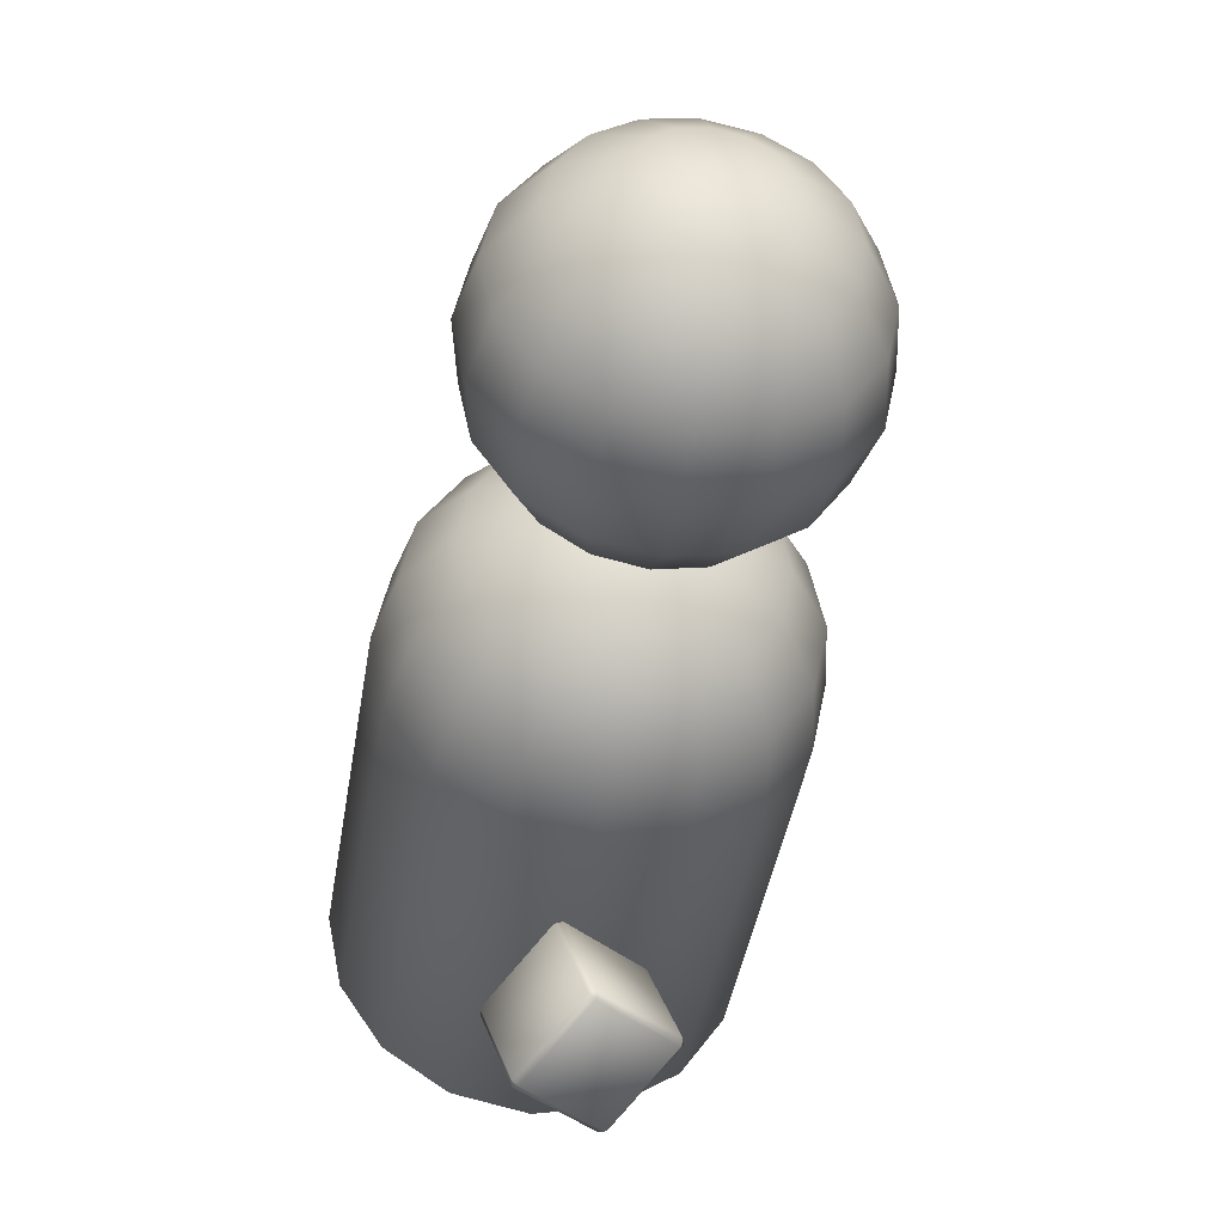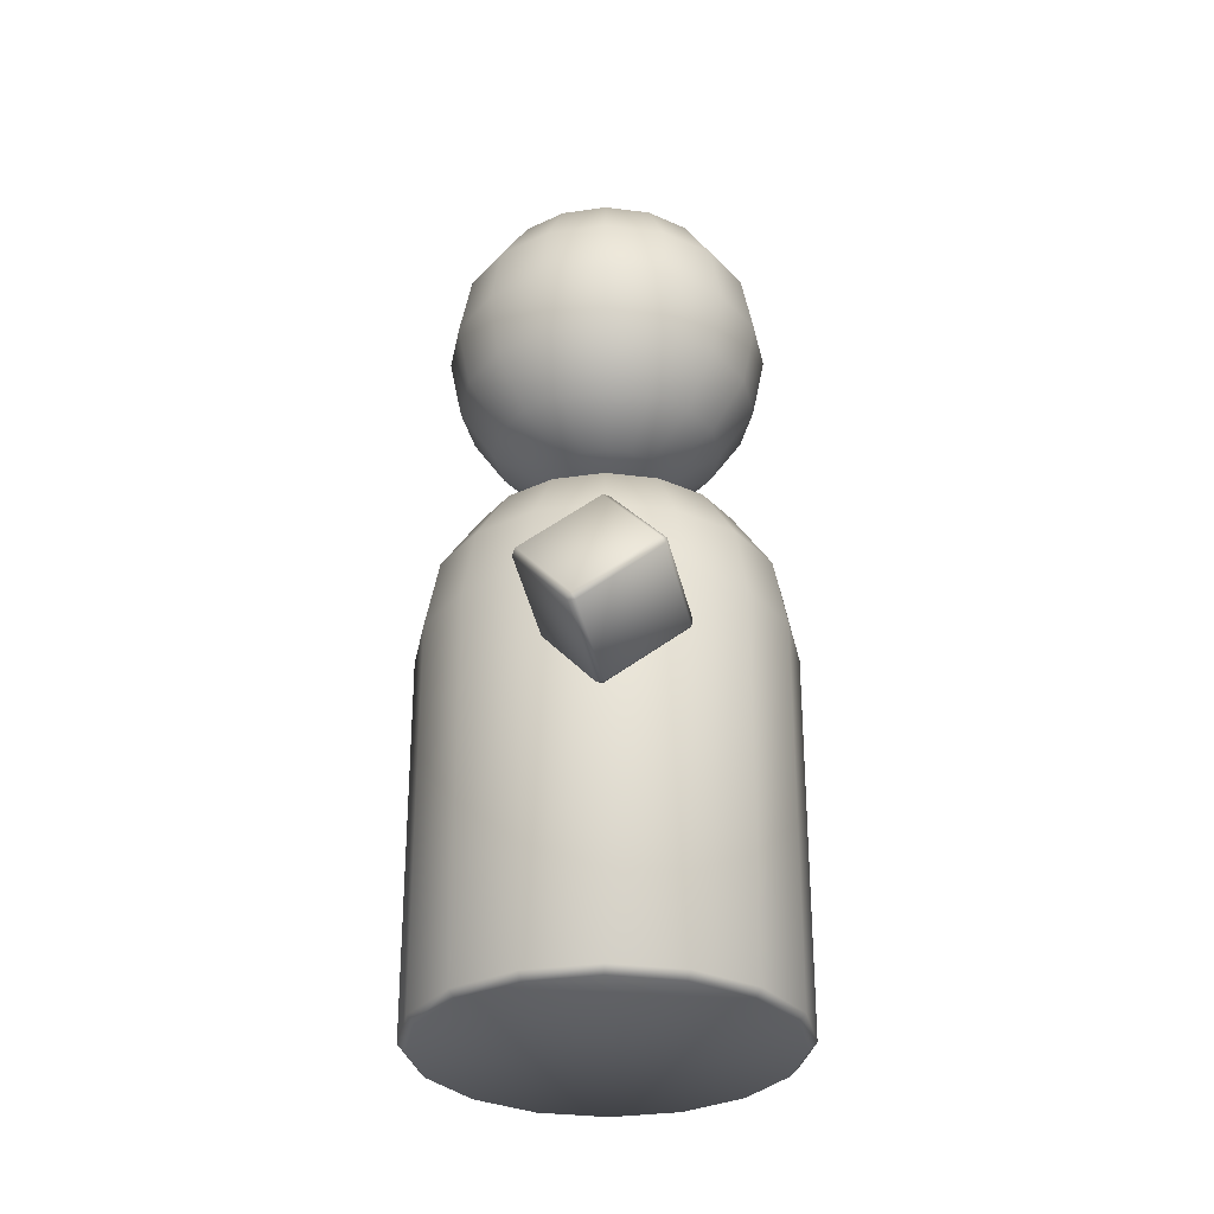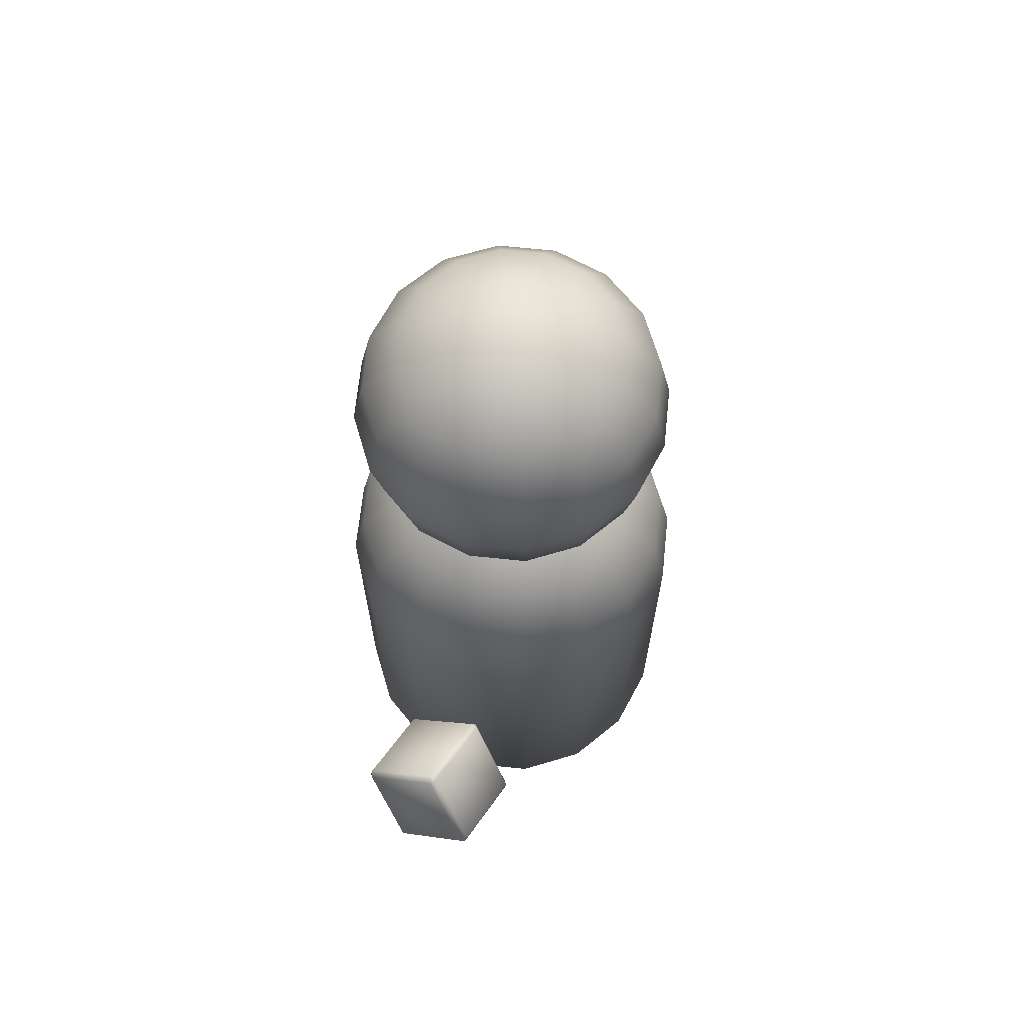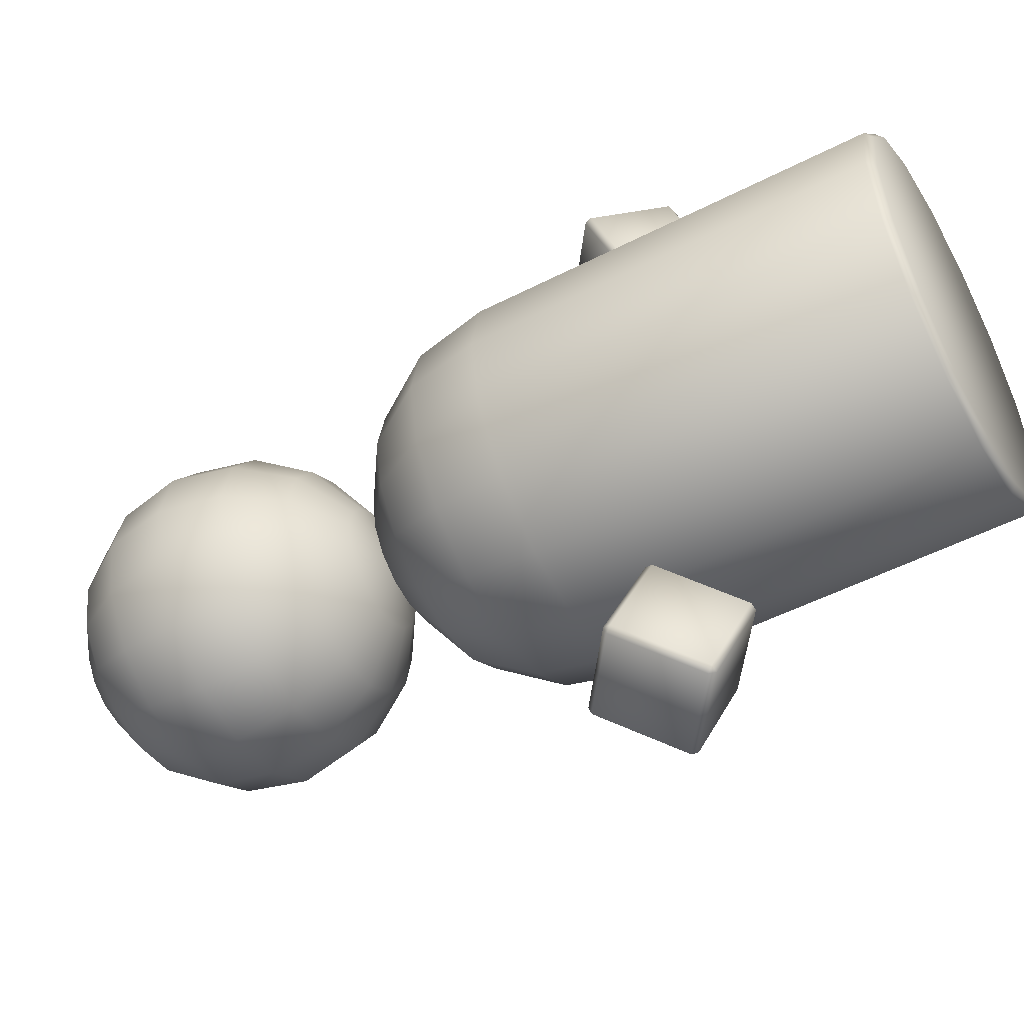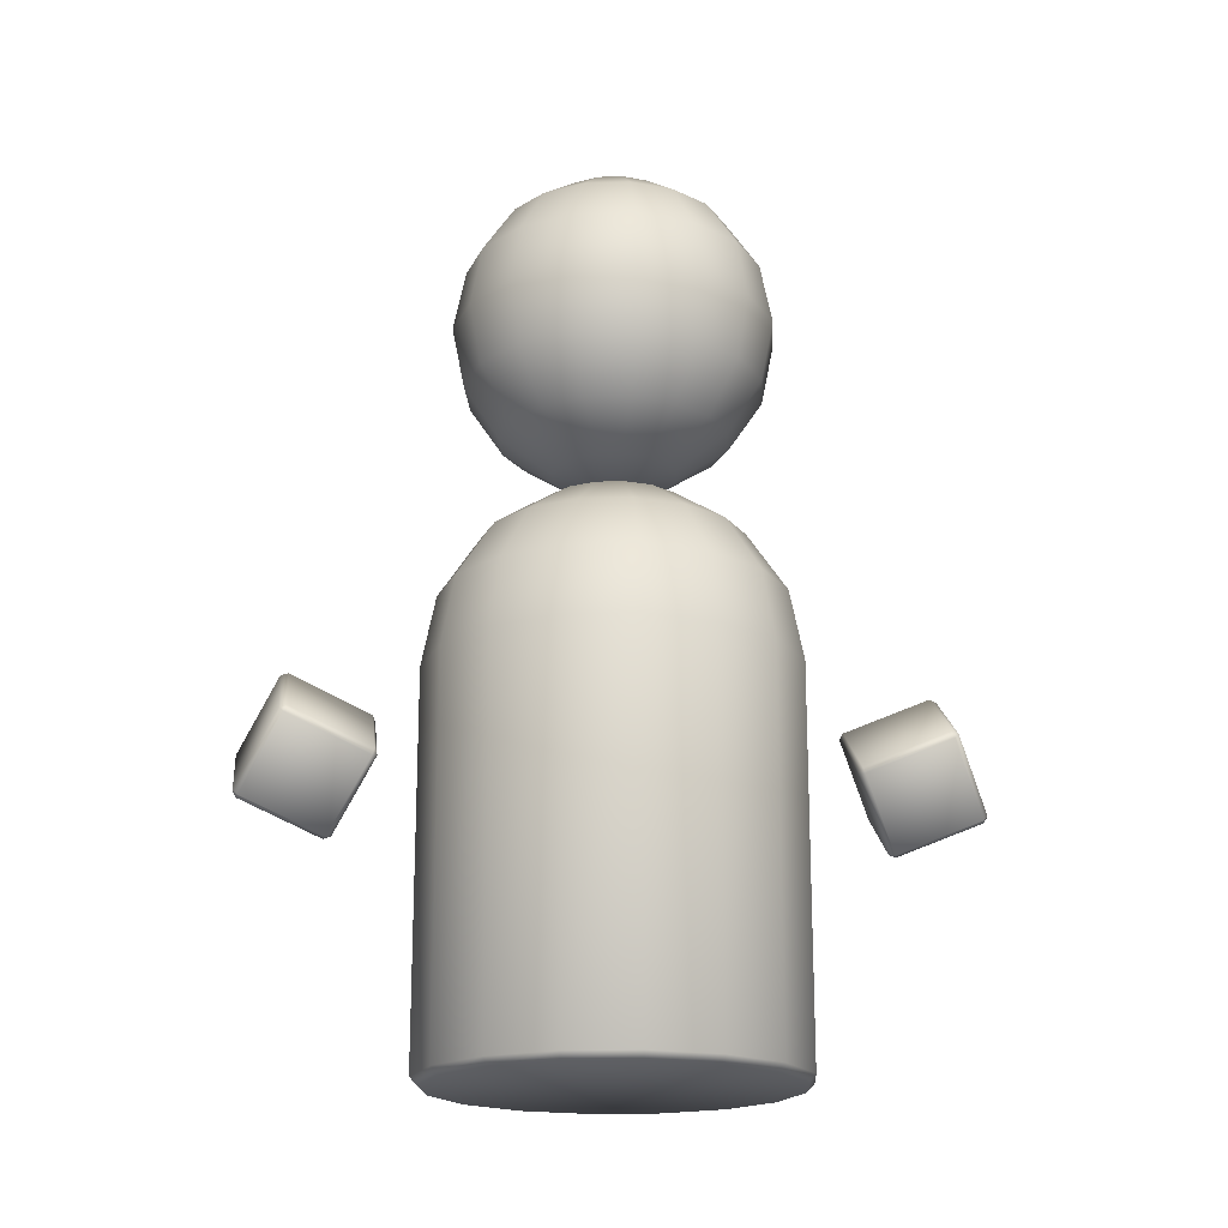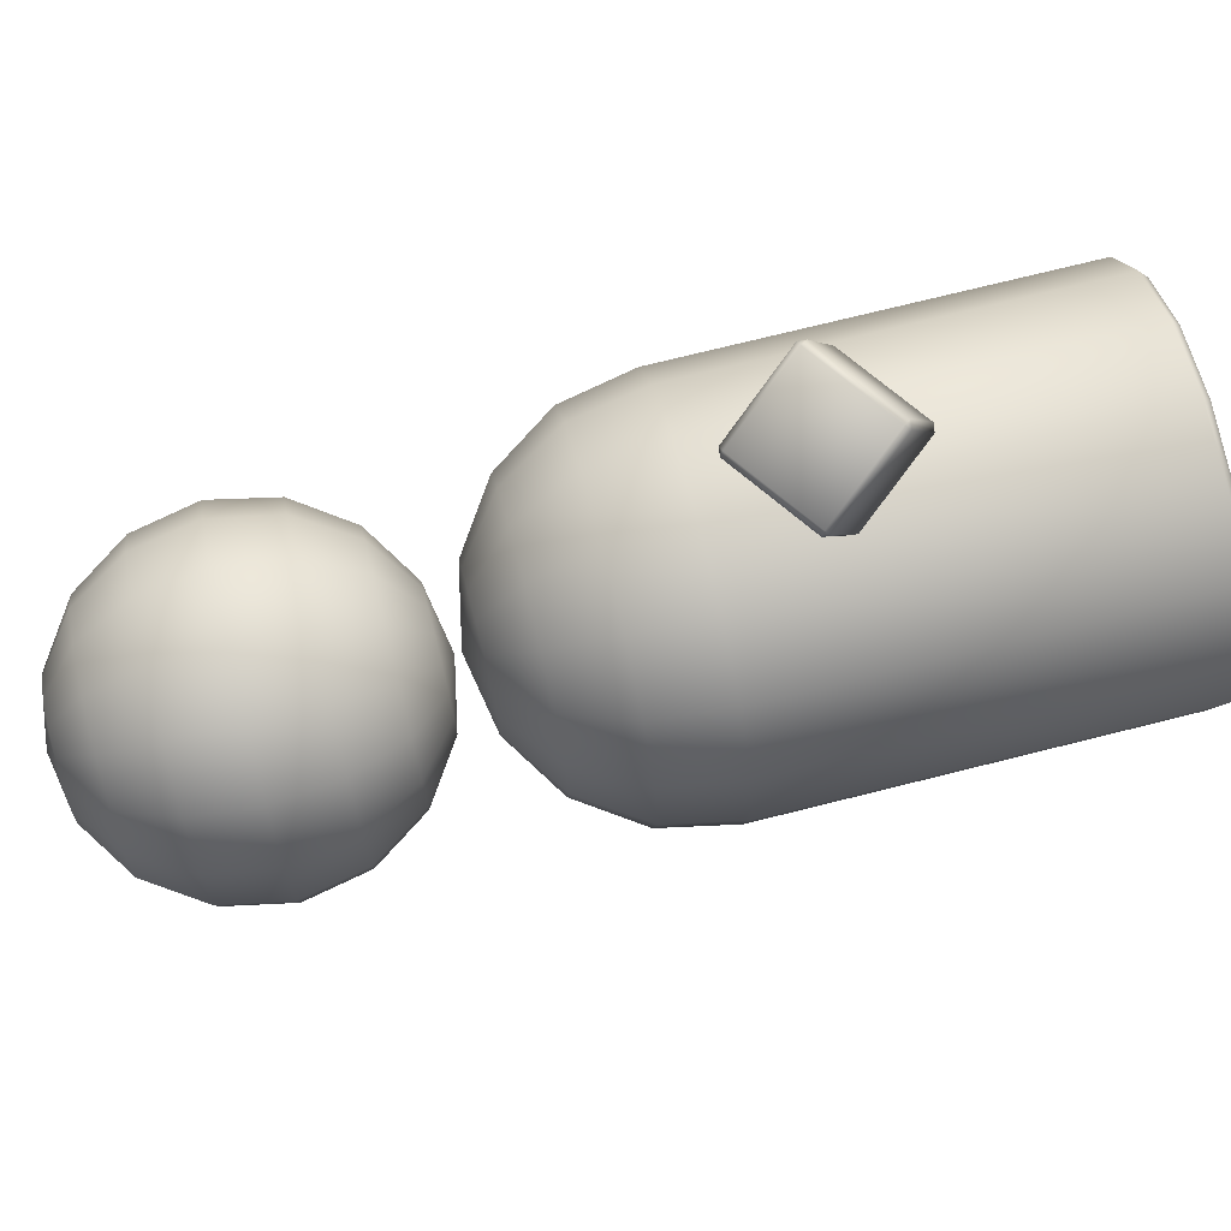
<metadata>
{"format":"obj","ext":"obj","renderer":"f3d","projection":"perspective","resolution":1024,"background":"white","views":[{"elev":-41.6,"azim":171.0,"up":"+Z"},{"elev":-30.6,"azim":0.7,"up":"+Y"},{"elev":67.6,"azim":17.2,"up":"+Y"},{"elev":-51.4,"azim":-60.9,"up":"+Z"},{"elev":-18.9,"azim":-98.0,"up":"+Y"},{"elev":72.5,"azim":-104.1,"up":"+Z"}]}
</metadata>
<code>
o Worker
v -0 1.526 -0.8231
v -0 1.185 -0.8909
v 0.1305 2.008 -0.315
v 0.2411 1.815 -0.582
v 0.315 1.526 -0.7604
v 0.3409 1.185 -0.8231
v 0.2411 2.008 -0.2411
v 0.4455 1.815 -0.4455
v 0.582 1.526 -0.582
v 0.63 1.185 -0.63
v 0.315 2.008 -0.1305
v 0.582 1.815 -0.2411
v 0.7604 1.526 -0.315
v 0.8231 1.185 -0.3409
v 0.3409 2.008 0
v 0.63 1.815 0
v 0.8231 1.526 0
v 0.8909 1.185 0
v 0.315 2.008 0.1305
v 0.582 1.815 0.2411
v 0.7604 1.526 0.315
v 0.8231 1.185 0.3409
v 0.2411 2.008 0.2411
v 0.4455 1.815 0.4455
v 0.582 1.526 0.582
v 0.63 1.185 0.63
v 0.1305 2.008 0.315
v 0.2411 1.815 0.582
v 0.315 1.526 0.7604
v 0.3409 1.185 0.8231
v -0 2.008 0.3409
v -0 1.815 0.63
v -0 1.526 0.8231
v -0 1.185 0.8909
v -0 2.076 -0
v -0.1305 2.008 0.315
v -0.2411 1.815 0.582
v -0.315 1.526 0.7604
v -0.3409 1.185 0.8231
v -0.2411 2.008 0.2411
v -0.4455 1.815 0.4455
v -0.582 1.526 0.582
v -0.63 1.185 0.63
v -0.315 2.008 0.1305
v -0.582 1.815 0.2411
v -0.7604 1.526 0.315
v -0.8231 1.185 0.3409
v -0.3409 2.008 -0
v -0.63 1.815 -0
v -0.8231 1.526 -0
v -0.8909 1.185 -0
v -0.315 2.008 -0.1305
v -0.582 1.815 -0.2411
v -0.7604 1.526 -0.315
v -0.8231 1.185 -0.3409
v -0.2411 2.008 -0.2411
v -0.4455 1.815 -0.4455
v -0.582 1.526 -0.582
v -0.63 1.185 -0.63
v -0.1305 2.008 -0.315
v -0.2411 1.815 -0.582
v -0.315 1.526 -0.7604
v -0.3409 1.185 -0.8231
v 0 2.008 -0.3409
v 0 1.815 -0.63
v 0 3.181 -0.7195
v 0 2.883 -0.7787
v 0 2.585 -0.7195
v 0 2.164 -0.298
v 0.114 3.603 -0.2753
v 0.2107 3.434 -0.5087
v 0.2753 3.181 -0.6647
v 0.298 2.883 -0.7195
v 0.2753 2.585 -0.6647
v 0.2107 2.333 -0.5087
v 0.114 2.164 -0.2753
v 0.2107 3.603 -0.2107
v 0.3894 3.434 -0.3894
v 0.5087 3.181 -0.5087
v 0.5507 2.883 -0.5507
v 0.5087 2.585 -0.5087
v 0.3894 2.333 -0.3894
v 0.2107 2.164 -0.2107
v 0.2753 3.603 -0.114
v 0.5087 3.434 -0.2107
v 0.6647 3.181 -0.2753
v 0.7195 2.883 -0.298
v 0.6647 2.585 -0.2753
v 0.5087 2.333 -0.2107
v 0.2753 2.164 -0.114
v 0.298 3.603 0
v 0.5507 3.434 0
v 0.7195 3.181 0
v 0.7787 2.883 0
v 0.7195 2.585 0
v 0.5507 2.333 0
v 0.298 2.164 0
v 0.2753 3.603 0.114
v 0.5087 3.434 0.2107
v 0.6647 3.181 0.2753
v 0.7195 2.883 0.298
v 0.6647 2.585 0.2753
v 0.5087 2.333 0.2107
v 0.2753 2.164 0.114
v 0.2107 3.603 0.2107
v 0.3894 3.434 0.3894
v 0.5087 3.181 0.5087
v 0.5507 2.883 0.5507
v 0.5087 2.585 0.5087
v 0.3894 2.333 0.3894
v 0.2107 2.164 0.2107
v 0.114 3.603 0.2753
v 0.2107 3.434 0.5087
v 0.2753 3.181 0.6647
v 0.298 2.883 0.7195
v 0.2753 2.585 0.6647
v 0.2107 2.333 0.5087
v 0.114 2.164 0.2753
v -0 3.603 0.298
v -0 3.434 0.5507
v -0 3.181 0.7195
v -0 2.883 0.7787
v -0 2.585 0.7195
v -0 2.333 0.5507
v -0 2.164 0.298
v 0 2.105 -0
v 0 3.662 -0
v -0.114 3.603 0.2753
v -0.2107 3.434 0.5087
v -0.2753 3.181 0.6647
v -0.298 2.883 0.7195
v -0.2753 2.585 0.6647
v -0.2107 2.333 0.5087
v -0.114 2.164 0.2753
v -0.2107 3.603 0.2107
v -0.3894 3.434 0.3894
v -0.5087 3.181 0.5087
v -0.5507 2.883 0.5507
v -0.5087 2.585 0.5087
v -0.3894 2.333 0.3894
v -0.2107 2.164 0.2107
v -0.2753 3.603 0.114
v -0.5087 3.434 0.2107
v -0.6647 3.181 0.2753
v -0.7195 2.883 0.298
v -0.6647 2.585 0.2753
v -0.5087 2.333 0.2107
v -0.2753 2.164 0.114
v -0.298 3.603 -0
v -0.5507 3.434 -0
v -0.7195 3.181 -0
v -0.7787 2.883 -0
v -0.7195 2.585 -0
v -0.5507 2.333 -0
v -0.298 2.164 -0
v -0.2753 3.603 -0.114
v -0.5087 3.434 -0.2107
v -0.6647 3.181 -0.2753
v -0.7195 2.883 -0.298
v -0.6647 2.585 -0.2753
v -0.5087 2.333 -0.2107
v -0.2753 2.164 -0.114
v -0.2107 3.603 -0.2107
v -0.3894 3.434 -0.3894
v -0.5087 3.181 -0.5087
v -0.5507 2.883 -0.5507
v -0.5087 2.585 -0.5087
v -0.3894 2.333 -0.3894
v -0.2107 2.164 -0.2107
v -0.114 3.603 -0.2753
v -0.2107 3.434 -0.5087
v -0.2753 3.181 -0.6647
v -0.298 2.883 -0.7195
v -0.2753 2.585 -0.6647
v -0.2107 2.333 -0.5087
v -0.114 2.164 -0.2753
v 0 3.603 -0.298
v 0 3.434 -0.5507
v 0 2.333 -0.5507
v -0.364 0.8398 1.495
v -0.3493 0.8641 1.518
v -0.3566 0.8743 1.484
v 0.001135 1.116 1.518
v 0.02881 1.122 1.495
v -0.006186 1.126 1.484
v -0.2569 0.6909 1.104
v -0.2495 0.7254 1.093
v -0.2292 0.6972 1.08
v 0.1359 0.9734 1.104
v 0.1212 0.9492 1.08
v 0.1009 0.9774 1.093
v -0.1359 0.5226 1.678
v -0.1009 0.5187 1.689
v -0.1212 0.5469 1.702
v 0.2569 0.8051 1.678
v 0.2292 0.7989 1.702
v 0.2495 0.7707 1.689
v -0.02881 0.3737 1.287
v -0.001135 0.38 1.264
v 0.006186 0.3698 1.299
v 0.364 0.6562 1.287
v 0.3566 0.6218 1.299
v 0.3493 0.632 1.264
v -0.364 0.8398 -1.495
v -0.3566 0.8743 -1.484
v -0.3493 0.8641 -1.518
v 0.001135 1.116 -1.518
v -0.006186 1.126 -1.484
v 0.02881 1.122 -1.495
v -0.2569 0.6909 -1.104
v -0.2292 0.6972 -1.08
v -0.2495 0.7254 -1.093
v 0.1359 0.9734 -1.104
v 0.1009 0.9774 -1.093
v 0.1212 0.9492 -1.08
v -0.1359 0.5226 -1.678
v -0.1212 0.5469 -1.702
v -0.1009 0.5187 -1.689
v 0.2569 0.8051 -1.678
v 0.2495 0.7707 -1.689
v 0.2292 0.7989 -1.702
v -0.02881 0.3737 -1.287
v 0.006186 0.3698 -1.299
v -0.001135 0.38 -1.264
v 0.364 0.6562 -1.287
v 0.3493 0.632 -1.264
v 0.3566 0.6218 -1.299
v -0 -0.7 -0.8551
v -0 -0.6648 -0.8909
v 0.3409 -0.6648 -0.8231
v 0.3272 -0.7 -0.79
v 0.63 -0.6648 -0.63
v 0.6046 -0.7 -0.6046
v 0.8231 -0.6648 -0.3409
v 0.79 -0.7 -0.3272
v 0.8909 -0.6648 0
v 0.8551 -0.7 0
v 0.8231 -0.6648 0.3409
v 0.79 -0.7 0.3272
v 0.63 -0.6648 0.63
v 0.6046 -0.7 0.6046
v 0.3409 -0.6648 0.8231
v 0.3272 -0.7 0.79
v -0 -0.6648 0.8909
v -0 -0.7 0.8551
v -0.3409 -0.6648 0.8231
v -0.3272 -0.7 0.79
v -0.63 -0.6648 0.63
v -0.6046 -0.7 0.6046
v -0.8231 -0.6648 0.3409
v -0.79 -0.7 0.3272
v -0.8909 -0.6648 -0
v -0.8551 -0.7 -0
v -0.8231 -0.6648 -0.3409
v -0.79 -0.7 -0.3272
v -0.63 -0.6648 -0.63
v -0.6046 -0.7 -0.6046
v -0.3409 -0.6648 -0.8231
v -0.3272 -0.7 -0.79
f 1 65 4 5
f 64 35 3
f 2 1 5 6
f 65 64 3 4
f 6 5 9 10
f 4 3 7 8
f 5 4 8 9
f 3 35 7
f 8 7 11 12
f 9 8 12 13
f 7 35 11
f 10 9 13 14
f 13 12 16 17
f 11 35 15
f 14 13 17 18
f 12 11 15 16
f 15 35 19
f 18 17 21 22
f 16 15 19 20
f 17 16 20 21
f 22 21 25 26
f 20 19 23 24
f 21 20 24 25
f 19 35 23
f 25 24 28 29
f 23 35 27
f 26 25 29 30
f 24 23 27 28
f 29 28 32 33
f 27 35 31
f 30 29 33 34
f 28 27 31 32
f 34 33 38 39
f 32 31 36 37
f 33 32 37 38
f 31 35 36
f 39 38 42 43
f 37 36 40 41
f 38 37 41 42
f 36 35 40
f 42 41 45 46
f 40 35 44
f 43 42 46 47
f 41 40 44 45
f 46 45 49 50
f 44 35 48
f 47 46 50 51
f 45 44 48 49
f 51 50 54 55
f 49 48 52 53
f 50 49 53 54
f 48 35 52
f 53 52 56 57
f 54 53 57 58
f 52 35 56
f 55 54 58 59
f 58 57 61 62
f 56 35 60
f 59 58 62 63
f 57 56 60 61
f 60 35 64
f 63 62 1 2
f 61 60 64 65
f 62 61 65 1
f 14 18 236 234
f 6 10 232 230
f 55 59 256 254
f 47 51 252 250
f 34 39 246 244
f 43 47 250 248
f 30 34 244 242
f 59 63 258 256
f 39 43 248 246
f 26 30 242 240
f 2 6 230 229
f 18 22 238 236
f 22 26 240 238
f 10 14 234 232
f 51 55 254 252
f 63 2 229 258
f 66 178 71 72
f 177 127 70
f 126 69 76
f 179 68 74 75
f 67 66 72 73
f 178 177 70 71
f 69 179 75 76
f 68 67 73 74
f 75 74 81 82
f 73 72 79 80
f 71 70 77 78
f 76 75 82 83
f 74 73 80 81
f 72 71 78 79
f 70 127 77
f 126 76 83
f 83 82 89 90
f 81 80 87 88
f 79 78 85 86
f 77 127 84
f 126 83 90
f 82 81 88 89
f 80 79 86 87
f 78 77 84 85
f 88 87 94 95
f 86 85 92 93
f 84 127 91
f 126 90 97
f 89 88 95 96
f 87 86 93 94
f 85 84 91 92
f 90 89 96 97
f 126 97 104
f 96 95 102 103
f 94 93 100 101
f 92 91 98 99
f 97 96 103 104
f 95 94 101 102
f 93 92 99 100
f 91 127 98
f 101 100 107 108
f 99 98 105 106
f 104 103 110 111
f 102 101 108 109
f 100 99 106 107
f 98 127 105
f 126 104 111
f 103 102 109 110
f 111 110 117 118
f 109 108 115 116
f 107 106 113 114
f 105 127 112
f 126 111 118
f 110 109 116 117
f 108 107 114 115
f 106 105 112 113
f 114 113 120 121
f 112 127 119
f 126 118 125
f 117 116 123 124
f 115 114 121 122
f 113 112 119 120
f 118 117 124 125
f 116 115 122 123
f 126 125 134
f 124 123 132 133
f 122 121 130 131
f 120 119 128 129
f 125 124 133 134
f 123 122 131 132
f 121 120 129 130
f 119 127 128
f 129 128 135 136
f 134 133 140 141
f 132 131 138 139
f 130 129 136 137
f 128 127 135
f 126 134 141
f 133 132 139 140
f 131 130 137 138
f 141 140 147 148
f 139 138 145 146
f 137 136 143 144
f 135 127 142
f 126 141 148
f 140 139 146 147
f 138 137 144 145
f 136 135 142 143
f 142 127 149
f 126 148 155
f 147 146 153 154
f 145 144 151 152
f 143 142 149 150
f 148 147 154 155
f 146 145 152 153
f 144 143 150 151
f 154 153 160 161
f 152 151 158 159
f 150 149 156 157
f 155 154 161 162
f 153 152 159 160
f 151 150 157 158
f 149 127 156
f 126 155 162
f 162 161 168 169
f 160 159 166 167
f 158 157 164 165
f 156 127 163
f 126 162 169
f 161 160 167 168
f 159 158 165 166
f 157 156 163 164
f 167 166 173 174
f 165 164 171 172
f 163 127 170
f 126 169 176
f 168 167 174 175
f 166 165 172 173
f 164 163 170 171
f 169 168 175 176
f 126 176 69
f 175 174 68 179
f 173 172 66 67
f 171 170 177 178
f 176 175 179 69
f 174 173 67 68
f 172 171 178 66
f 170 127 177
f 194 196 183 181
f 200 202 197 193
f 210 204 216 222
f 201 189 184 195
f 182 185 191 187
f 188 190 203 199
f 217 206 207 221
f 223 218 220 227
f 225 219 209 213
f 205 212 214 208
f 211 224 226 215
f 180 181 182
f 183 184 185
f 186 187 188
f 189 190 191
f 192 193 194
f 195 196 197
f 198 199 200
f 201 202 203
f 204 205 206
f 207 208 209
f 210 211 212
f 213 214 215
f 216 217 218
f 219 220 221
f 222 223 224
f 225 226 227
f 186 180 182 187
f 181 183 185 182
f 184 189 191 185
f 190 188 187 191
f 198 186 188 199
f 189 201 203 190
f 202 200 199 203
f 192 198 200 193
f 201 195 197 202
f 196 194 193 197
f 180 192 194 181
f 195 184 183 196
f 212 205 204 210
f 205 208 207 206
f 208 214 213 209
f 214 212 211 215
f 224 211 210 222
f 215 226 225 213
f 226 224 223 227
f 218 223 222 216
f 227 220 219 225
f 220 218 217 221
f 206 217 216 204
f 221 207 209 219
f 186 198 192 180
f 229 230 231 228
f 233 231 230 232
f 232 234 235 233
f 234 236 237 235
f 239 237 236 238
f 241 239 238 240
f 240 242 243 241
f 242 244 245 243
f 247 245 244 246
f 249 247 246 248
f 248 250 251 249
f 253 251 250 252
f 255 253 252 254
f 254 256 257 255
f 256 258 259 257
f 228 259 258 229
f 231 233 235 237 239 241 243 245 247 249 251 253 255 257 259 228

</code>
